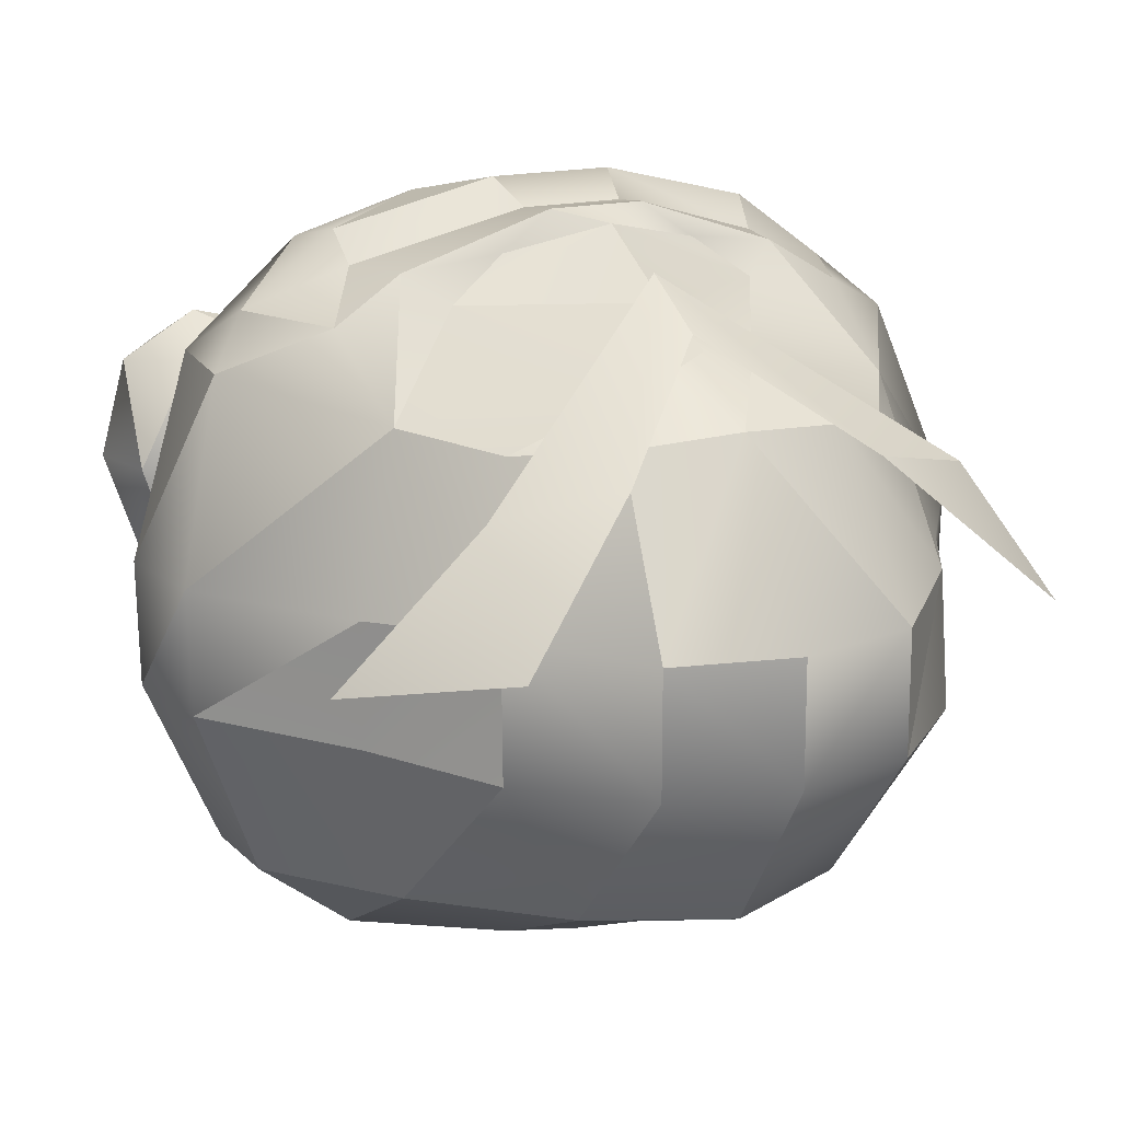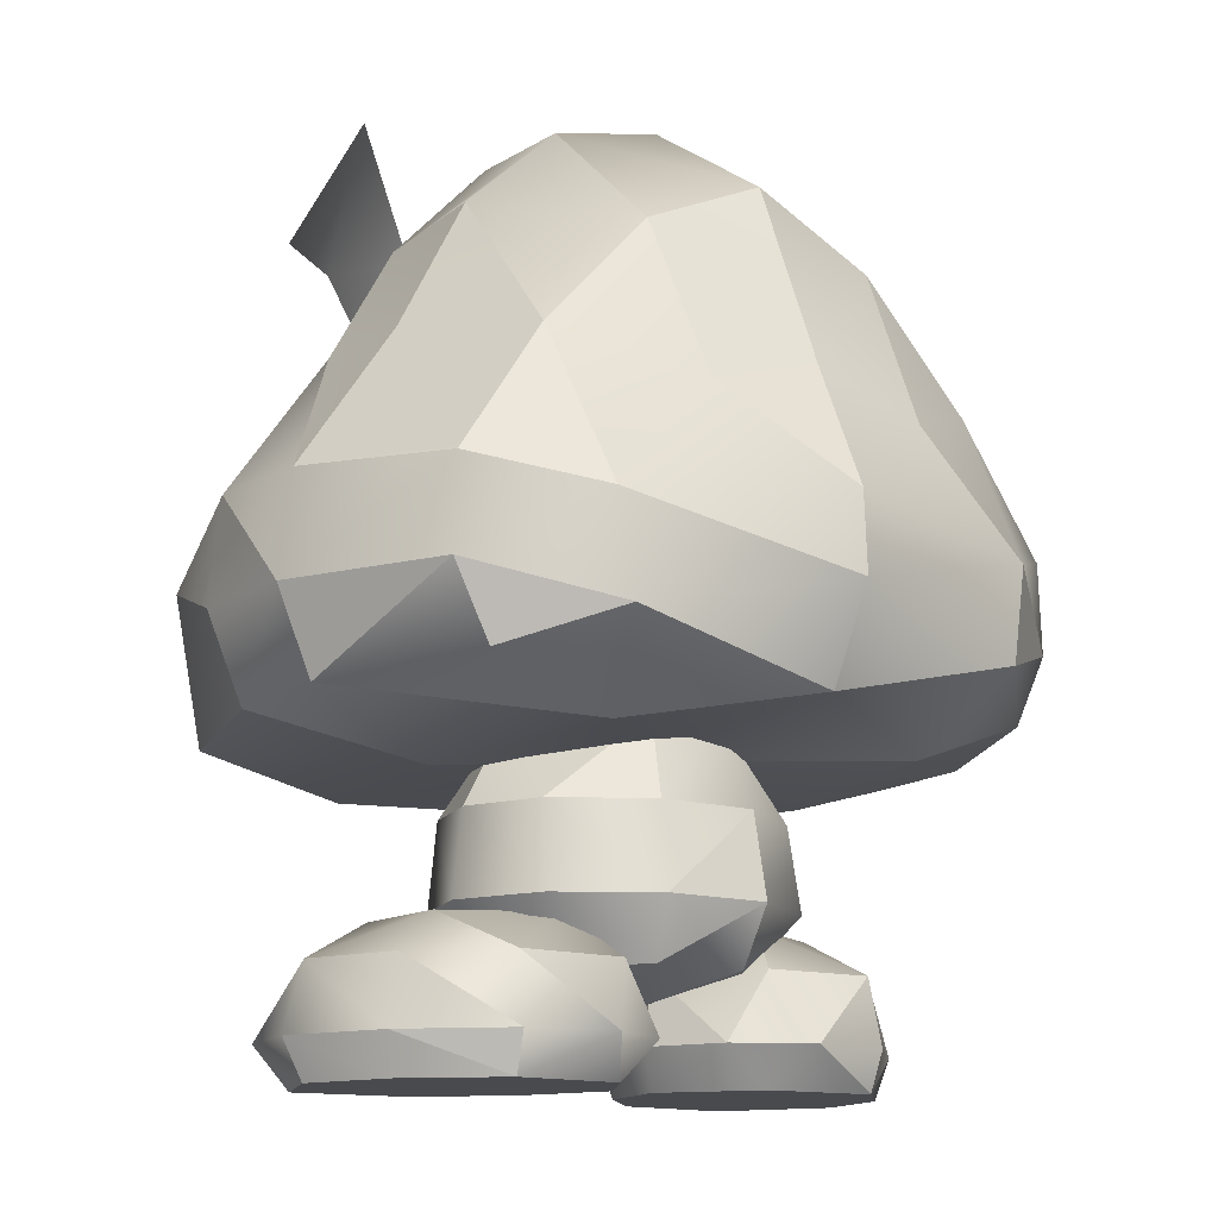
<metadata>
{"format":"obj","ext":"obj","renderer":"f3d","projection":"perspective","resolution":1024,"background":"white","views":[{"elev":16.8,"azim":153.7,"up":"+Z"},{"elev":-13.1,"azim":143.6,"up":"+Y"}]}
</metadata>
<code>
o kuribo_SS
v 1.086 12.51 8.601
v -0.000291 13.25 8.317
v -1.087 12.51 8.601
v -2.278 12.65 7.762
v -4.444 12.26 7.453
v -3.579 12.94 6.813
v -5.765 14.87 4.866
v -0.9799 17.55 5.998
v -4.338 17.15 4.642
v -2.487 18.59 4.877
v 4.337 17.15 4.642
v 2.486 18.59 4.876
v 0.9788 17.55 5.998
v -0.000594 19.04 5.082
v -0.000504 17.32 6.366
v -0.9799 17.55 5.998
v -0.000411 15.55 7.041
v -3.579 12.94 6.813
v -0.000291 13.25 8.317
v -2.278 12.65 7.762
v 5.764 14.87 4.865
v 3.579 12.94 6.812
v 4.444 12.26 7.452
v 2.277 12.65 7.762
v 1.086 12.51 8.601
v -0.000291 13.25 8.317
v -0.000411 15.55 7.041
v 3.579 12.94 6.812
v 0.9788 17.55 5.998
v 5.764 14.87 4.865
v 4.337 17.15 4.642
v -0.000411 15.55 7.041
v -0.000291 13.25 8.317
v 3.579 12.94 6.812
v 2.277 12.65 7.762
v -0.000411 15.55 7.041
v 0.9788 17.55 5.998
v -0.000504 17.32 6.366
v -0.000594 19.04 5.082
v -2.487 18.59 4.877
v -0.9799 17.55 5.998
v 0.9464 7.862 -2.61
v 1.244 5.897 -3.339
v -0.9464 7.862 -2.61
v -1.244 5.897 -3.339
v -3.321 5.898 -1.972
v -1.32 3.871 -3.682
v -3.456 3.871 -2.275
v -1.161 2.465 -3.051
v -3.362 2.465 -0.000441
v 0 1.664 -0.000123
v -1.161 2.465 2.876
v 1.161 2.465 2.876
v 1.32 3.87 3.575
v 3.456 3.87 2.21
v 3.321 5.897 2.066
v 4.272 3.871 0.000198
v 4.024 5.897 -0.000105
v 3.456 3.871 -2.275
v 3.321 5.898 -1.972
v 1.32 3.871 -3.682
v 1.244 5.897 -3.339
v -1.244 5.897 -3.339
v 4.444 12.26 7.452
v 6.03 12.41 6.469
v 5.764 14.87 4.865
v 8.169 10.97 5.409
v 9.396 12.15 1.17
v 9.681 9.664 1.172
v 9.64 9.716 -1.631
v 8.788 7.637 1.174
v 8.788 7.738 -1.632
v 5.046 6.638 -0.2307
v 4.076 6.944 -5.458
v 2.7e-05 7.278 -0.09437
v 9e-06 7.651 -7.486
v -4.076 6.943 -5.458
v -5.055 8.804 -7.547
v -7.065 8.014 -5.498
v -7.948 9.727 -5.491
v -8.788 7.737 -1.63
v -9.64 9.714 -1.629
v -4.681 -0.01316 -3.06
v -2.632 0.9467 -3.806
v -1.968 -0.01193 -2.869
v -0.8933 0.947 -2.798
v -0.5223 -0.01245 -0.649
v -0.1678 0.9471 -0.8065
v -1.244 -0.008238 1.746
v -0.946 0.9469 1.915
v -2.806 0.9465 4.019
v -2.997 2.556 3.591
v -5.14 0.9459 4.632
v -5.833 2.555 3.719
v -6.97 0.9456 3.571
v -7.132 2.556 1.194
v -7.598 0.9457 1.24
v -6.696 0.9459 -1.419
v -6.401 -0.009114 -1.244
v -4.681 -0.01316 -3.06
v -4.444 12.26 7.453
v -5.765 14.87 4.866
v -6.03 12.41 6.47
v -8.17 10.97 5.411
v -7.154 9.895 6.484
v -7.588 7.454 5.183
v -5.16 7.995 7.613
v -3.924 6.657 5.315
v -2.472 8.337 8.49
v 3.9e-05 6.985 6.226
v 2.472 8.337 8.49
v 3.924 6.658 5.314
v 5.16 7.996 7.612
v 7.588 7.455 5.182
v 7.153 9.896 6.482
v 8.169 10.97 5.409
v 6.03 12.41 6.469
v 2.486 18.59 4.876
v 2.829 20.97 1.172
v -0.000594 19.04 5.082
v -0.000729 21.62 1.172
v -2.83 20.97 1.172
v -0.000729 21.62 -1.629
v -2.83 20.97 -1.628
v -0.0006 19.18 -5.309
v -3.055 17.81 -5.294
v -0.000363 14.68 -7.148
v -2.831 13.85 -7.152
v -0.000204 11.72 -8.494
v -5.454 11.1 -7.484
v -0.000105 9.831 -8.593
v -5.055 8.804 -7.547
v 9e-06 7.651 -7.486
v 2.486 18.59 4.876
v 4.337 17.15 4.642
v 5.128 18.55 1.419
v 5.764 14.87 4.865
v 6.894 15.64 1.151
v 9.396 12.15 1.17
v 9.319 12.15 -1.631
v 9.64 9.716 -1.631
v 7.866 11.88 -5.485
v 7.948 9.728 -5.492
v 5.453 11.1 -7.485
v 5.055 8.805 -7.548
v -0.000105 9.831 -8.593
v 9e-06 7.651 -7.486
v -5.16 7.995 7.613
v -2.472 8.337 8.49
v -5.004 9.909 8.069
v -1.401 10.31 8.994
v -4.906 10.54 7.369
v -1.147 11.37 8.461
v -1.087 12.51 8.601
v 1.146 11.38 8.461
v 1.086 12.51 8.601
v 4.906 10.54 7.368
v 4.444 12.26 7.452
v 6.03 12.41 6.469
v 2.997 2.556 3.591
v 5.833 2.555 3.719
v 4.949 3.568 2.271
v 7.132 2.556 1.194
v 5.028 3.568 -0.4527
v 6.339 2.555 -1.216
v 4.649 2.556 -3.076
v 4.749 0.9463 -3.397
v 2.632 0.9467 -3.806
v 4.681 -0.01316 -3.06
v 1.968 -0.01193 -2.869
v 1.968 -0.01193 -2.869
v 0.5223 -0.01245 -0.649
v 0.8933 0.947 -2.798
v 0.1678 0.9471 -0.8065
v 0.5253 2.556 -0.6843
v 1.3 2.557 1.706
v 2.613 3.568 0.9478
v 2.997 2.556 3.591
v 4.949 3.568 2.271
v 1.968 -0.01193 -2.869
v 4.681 -0.01316 -3.06
v 0.5223 -0.01245 -0.649
v 6.401 -0.009114 -1.244
v 1.244 -0.008238 1.746
v 7.13 -0.0131 1.162
v 2.971 -0.01287 3.575
v 5.886 -0.01304 3.822
v 5.886 -0.01304 3.822
v 7.13 -0.0131 1.162
v 6.97 0.9456 3.571
v 7.598 0.9457 1.24
v 7.132 2.556 1.194
v 6.696 0.9459 -1.419
v 6.339 2.555 -1.216
v 4.749 0.9463 -3.397
v -0.9464 7.862 -2.61
v -3.321 5.898 -1.972
v -2.94 7.861 0.007067
v -4.024 5.897 -0.000105
v -3.321 5.897 2.066
v -4.272 3.871 0.000198
v -3.456 3.87 2.21
v -3.362 2.465 -0.000441
v 0.9464 7.862 2.492
v -0.9464 7.861 2.492
v -1.244 5.897 3.342
v -3.321 5.897 2.066
v -1.32 3.87 3.575
v -3.456 3.87 2.21
v -1.161 2.465 2.876
v -3.362 2.465 -0.000441
v -1.918 2.556 -2.968
v -4.649 2.556 -3.076
v -2.625 3.568 -1.736
v -5.028 3.568 -0.4527
v -2.613 3.568 0.9478
v -4.949 3.568 2.271
v -2.997 2.556 3.591
v -5.833 2.555 3.719
v 5.886 -0.01304 3.822
v 5.14 0.9459 4.632
v 2.971 -0.01287 3.575
v 2.806 0.9458 4.019
v 1.244 -0.008238 1.746
v 0.946 0.9469 1.915
v 0.1678 0.9471 -0.8065
v 5.764 14.95 -5.383
v 3.054 17.81 -5.295
v 5.21 18.79 -1.629
v 2.829 20.97 -1.629
v 5.128 18.55 1.419
v 2.829 20.97 1.172
v 2.486 18.59 4.876
v -8.788 7.737 -1.63
v -8.788 7.635 1.176
v -9.64 9.714 -1.629
v -9.681 9.662 1.174
v -9.397 12.15 1.172
v -8.17 10.97 5.411
v -5.765 14.87 4.866
v 3.456 3.87 2.21
v 1.161 2.465 2.876
v 3.362 2.465 -0.000441
v 0 1.664 -0.000123
v 1.161 2.465 -3.051
v -1.161 2.465 -3.051
v -1.32 3.871 -3.682
v -1.32 3.871 -3.682
v 1.32 3.871 -3.682
v 1.161 2.465 -3.051
v 3.456 3.871 -2.275
v 3.362 2.465 -0.000441
v 4.272 3.871 0.000198
v 3.456 3.87 2.21
v 2.94 7.862 0.006482
v 0.9464 7.862 2.492
v 3.321 5.897 2.066
v 1.244 5.897 3.342
v 1.32 3.87 3.575
v -1.32 3.87 3.575
v -1.161 2.465 2.876
v -3.055 17.81 -5.294
v -2.831 13.85 -7.152
v -5.765 14.95 -5.382
v -5.454 11.1 -7.484
v -7.867 11.87 -5.483
v -7.948 9.727 -5.491
v -9.64 9.714 -1.629
v 8.788 7.637 1.174
v 7.588 7.455 5.182
v 5.046 6.638 -0.2307
v 3.924 6.658 5.314
v 2.7e-05 7.278 -0.09437
v 3.9e-05 6.985 6.226
v -3.924 6.657 5.315
v -7.867 11.87 -5.483
v -9.64 9.714 -1.629
v -9.32 12.15 -1.629
v -9.397 12.15 1.172
v -6.895 15.64 1.153
v -5.765 14.87 4.866
v -5.13 18.55 1.42
v -2.472 8.337 8.49
v 2.472 8.337 8.49
v -1.401 10.31 8.994
v 1.4 10.31 8.994
v -1.147 11.37 8.461
v 1.146 11.38 8.461
v -9.32 12.15 -1.629
v -6.895 15.64 -1.624
v -5.765 14.95 -5.382
v -5.212 18.79 -1.628
v -3.055 17.81 -5.294
v -2.83 20.97 -1.628
v 7.948 9.728 -5.492
v 8.788 7.738 -1.632
v 7.065 8.016 -5.499
v 4.076 6.944 -5.458
v 5.055 8.805 -7.548
v 9e-06 7.651 -7.486
v 5.028 3.568 -0.4527
v 4.649 2.556 -3.076
v 2.625 3.568 -1.736
v 1.918 2.556 -2.968
v 0.5253 2.556 -0.6843
v 0.8933 0.947 -2.798
v 3.054 17.81 -5.295
v -0.0006 19.18 -5.309
v 2.829 20.97 -1.629
v -0.000729 21.62 -1.629
v 2.829 20.97 1.172
v -0.000729 21.62 1.172
v -5.028 3.568 -0.4527
v -4.649 2.556 -3.076
v -6.339 2.555 -1.216
v -4.749 0.9463 -3.397
v -6.696 0.9459 -1.419
v -4.681 -0.01316 -3.06
v -0.1678 0.9471 -0.8065
v -0.5253 2.556 -0.6843
v -0.946 0.9469 1.915
v -1.3 2.557 1.706
v -2.997 2.556 3.591
v -2.613 3.568 0.9478
v -0.000594 19.04 5.082
v -2.83 20.97 1.172
v -2.487 18.59 4.877
v -5.13 18.55 1.42
v -4.338 17.15 4.642
v -5.765 14.87 4.866
v -0.000105 9.831 -8.593
v -0.000204 11.72 -8.494
v 5.453 11.1 -7.485
v 2.831 13.86 -7.153
v 5.764 14.95 -5.383
v 3.054 17.81 -5.295
v -8.788 7.737 -1.63
v -5.046 6.637 -0.2297
v -8.788 7.635 1.176
v -7.588 7.454 5.183
v -9.681 9.662 1.174
v -8.17 10.97 5.411
v 6.03 12.41 6.469
v 4.906 10.54 7.368
v 7.153 9.896 6.482
v 5.004 9.91 8.068
v 5.16 7.996 7.612
v 2.472 8.337 8.49
v -5.16 7.995 7.613
v -5.004 9.909 8.069
v -7.154 9.895 6.484
v -4.906 10.54 7.369
v -6.03 12.41 6.47
v -4.444 12.26 7.453
v 4.681 -0.01316 -3.06
v 6.696 0.9459 -1.419
v 6.401 -0.009114 -1.244
v 7.598 0.9457 1.24
v 7.13 -0.0131 1.162
v 2.806 0.9458 4.019
v 2.997 2.556 3.591
v 0.946 0.9469 1.915
v 1.3 2.557 1.706
v 0.1678 0.9471 -0.8065
v -5.886 -0.01304 3.822
v -6.97 0.9456 3.571
v -7.13 -0.0131 1.162
v -7.598 0.9457 1.24
v -6.401 -0.009114 -1.244
v -4.949 3.568 2.271
v -5.028 3.568 -0.4527
v -7.132 2.556 1.194
v -6.339 2.555 -1.216
v -6.696 0.9459 -1.419
v -4.076 6.943 -5.458
v 2.7e-05 7.278 -0.09437
v -5.046 6.637 -0.2297
v -3.924 6.657 5.315
v -7.588 7.454 5.183
v 5.21 18.79 -1.629
v 5.128 18.55 1.419
v 6.894 15.64 -1.626
v 6.894 15.64 1.151
v 9.319 12.15 -1.631
v 5.21 18.79 -1.629
v 6.894 15.64 -1.626
v 5.764 14.95 -5.383
v 9.319 12.15 -1.631
v 7.866 11.88 -5.485
v -0.8933 0.947 -2.798
v -1.918 2.556 -2.968
v -0.5253 2.556 -0.6843
v -2.625 3.568 -1.736
v -2.613 3.568 0.9478
v 2.997 2.556 3.591
v 5.14 0.9459 4.632
v 5.833 2.555 3.719
v 6.97 0.9456 3.571
v 7.132 2.556 1.194
v 1.968 -0.01193 -2.869
v 0.8933 0.947 -2.798
v 2.632 0.9467 -3.806
v 1.918 2.556 -2.968
v 4.649 2.556 -3.076
v -3.362 2.465 -0.000441
v -4.272 3.871 0.000198
v -3.456 3.871 -2.275
v -4.024 5.897 -0.000105
v -3.321 5.898 -1.972
v 5.028 3.568 -0.4527
v 2.625 3.568 -1.736
v 2.613 3.568 0.9478
v 0.5253 2.556 -0.6843
v -5.886 -0.01304 3.822
v -2.971 -0.01287 3.575
v -5.14 0.9459 4.632
v -2.806 0.9465 4.019
v -5.046 6.637 -0.2297
v -8.788 7.737 -1.63
v -4.076 6.943 -5.458
v -7.065 8.014 -5.498
v -7.13 -0.0131 1.162
v -6.401 -0.009114 -1.244
v -1.244 -0.008238 1.746
v -0.5223 -0.01245 -0.649
v -5.886 -0.01304 3.822
v -7.13 -0.0131 1.162
v -2.971 -0.01287 3.575
v -1.244 -0.008238 1.746
v -4.649 2.556 -3.076
v -2.632 0.9467 -3.806
v -4.749 0.9463 -3.397
v -4.681 -0.01316 -3.06
v 1.146 11.38 8.461
v 1.4 10.31 8.994
v 4.906 10.54 7.368
v 5.004 9.91 8.068
v -6.895 15.64 -1.624
v -5.13 18.55 1.42
v -5.212 18.79 -1.628
v -2.83 20.97 -1.628
v 8.788 7.637 1.174
v 9.681 9.664 1.172
v 7.588 7.455 5.182
v 8.169 10.97 5.409
v 2.831 13.86 -7.153
v -0.000363 14.68 -7.148
v 3.054 17.81 -5.295
v -0.0006 19.18 -5.309
v -5.13 18.55 1.42
v -6.895 15.64 -1.624
v -6.895 15.64 1.153
v -9.32 12.15 -1.629
v 0.9464 7.862 -2.61
v 2.94 7.862 0.006482
v 3.321 5.898 -1.972
v 4.024 5.897 -0.000105
v -0.8933 0.947 -2.798
v -2.632 0.9467 -3.806
v -1.918 2.556 -2.968
v -4.649 2.556 -3.076
v -1.968 -0.01193 -2.869
v -0.5223 -0.01245 -0.649
v -4.681 -0.01316 -3.06
v -6.401 -0.009114 -1.244
v -1.32 3.87 3.575
v 1.244 5.897 3.342
v -1.244 5.897 3.342
v 0.9464 7.862 2.492
v 2.806 0.9458 4.019
v 5.14 0.9459 4.632
v 2.997 2.556 3.591
v -0.1678 0.9471 -0.8065
v -0.8933 0.947 -2.798
v -0.5253 2.556 -0.6843
v 4.749 0.9463 -3.397
v 6.696 0.9459 -1.419
v 4.681 -0.01316 -3.06
v -1.32 3.871 -3.682
v -1.244 5.897 -3.339
v 1.32 3.871 -3.682
v 4.949 3.568 2.271
v 5.028 3.568 -0.4527
v 2.613 3.568 0.9478
v -5.14 0.9459 4.632
v -6.97 0.9456 3.571
v -5.886 -0.01304 3.822
v -1.3 2.557 1.706
v -0.5253 2.556 -0.6843
v -2.613 3.568 0.9478
v -4.949 3.568 2.271
v -7.132 2.556 1.194
v -5.833 2.555 3.719
v 5.886 -0.01304 3.822
v 6.97 0.9456 3.571
v 5.14 0.9459 4.632
v -2.971 -0.01287 3.575
v -1.244 -0.008238 1.746
v -2.806 0.9465 4.019
v 0.5223 -0.01245 -0.649
v 1.244 -0.008238 1.746
v 0.1678 0.9471 -0.8065
v -2.83 20.97 -1.628
v -5.13 18.55 1.42
v -2.83 20.97 1.172
v -7.867 11.87 -5.483
v -9.32 12.15 -1.629
v -5.765 14.95 -5.382
v 9.64 9.716 -1.631
v 8.788 7.738 -1.632
v 7.948 9.728 -5.492
v 7.948 9.728 -5.492
v 7.065 8.016 -5.499
v 5.055 8.805 -7.548
v -7.948 9.727 -5.491
v -5.454 11.1 -7.484
v -5.055 8.804 -7.547
v -1.087 12.51 8.601
v -4.444 12.26 7.453
v -4.906 10.54 7.369
v 3.321 5.898 -1.972
v 1.244 5.897 -3.339
v 0.9464 7.862 -2.61
v 5.004 9.91 8.068
v 1.4 10.31 8.994
v 2.472 8.337 8.49
v 5.764 14.95 -5.383
v 7.866 11.88 -5.485
v 5.453 11.1 -7.485
v -0.000204 11.72 -8.494
v -0.000363 14.68 -7.148
v 2.831 13.86 -7.153
v 3.321 5.897 2.066
v 4.024 5.897 -0.000105
v 2.94 7.862 0.006482
v -0.9464 7.861 2.492
v -2.94 7.861 0.007067
v -3.321 5.897 2.066
v -0.000537 16.86 6.622
v -0.000474 15.17 7.594
v 2.847 19.67 4.406
v 5.433 18.59 3.748
v 5.941 21.46 1.437
v 8.407 17.73 0.3774
v -0.00042 16.86 6.622
v -2.848 19.67 4.406
v -0.000309 15.17 7.594
v -5.434 18.59 3.749
v -8.408 17.73 0.3791
v -5.434 18.59 3.749
v -5.942 21.46 1.438
v -2.848 19.67 4.406
f 1 2 3
f 2 4 3
f 3 4 5
f 4 6 5
f 5 6 7
f 6 8 7
f 7 8 9
f 8 10 9
f 11 12 13
f 12 14 13
f 13 14 15
f 14 16 15
f 15 16 17
f 16 18 17
f 17 18 19
f 18 20 19
f 21 22 23
f 22 24 23
f 23 24 25
f 24 26 25
f 27 28 29
f 28 30 29
f 29 30 31
f 32 33 34
f 33 35 34
f 36 37 38
f 39 40 41
f 42 43 44
f 43 45 44
f 44 45 46
f 45 47 46
f 46 47 48
f 47 49 48
f 48 49 50
f 49 51 50
f 50 51 52
f 51 53 52
f 52 53 54
f 53 55 54
f 54 55 56
f 55 57 56
f 56 57 58
f 57 59 58
f 58 59 60
f 59 61 60
f 60 61 62
f 61 63 62
f 64 65 66
f 65 67 66
f 66 67 68
f 67 69 68
f 68 69 70
f 69 71 70
f 70 71 72
f 71 73 72
f 72 73 74
f 73 75 74
f 74 75 76
f 75 77 76
f 76 77 78
f 77 79 78
f 78 79 80
f 79 81 80
f 80 81 82
f 83 84 85
f 84 86 85
f 85 86 87
f 86 88 87
f 87 88 89
f 88 90 89
f 89 90 91
f 90 92 91
f 91 92 93
f 92 94 93
f 93 94 95
f 94 96 95
f 95 96 97
f 96 98 97
f 97 98 99
f 98 100 99
f 101 102 103
f 102 104 103
f 103 104 105
f 104 106 105
f 105 106 107
f 106 108 107
f 107 108 109
f 108 110 109
f 109 110 111
f 110 112 111
f 111 112 113
f 112 114 113
f 113 114 115
f 114 116 115
f 115 116 117
f 118 119 120
f 119 121 120
f 120 121 122
f 121 123 122
f 122 123 124
f 123 125 124
f 124 125 126
f 125 127 126
f 126 127 128
f 127 129 128
f 128 129 130
f 129 131 130
f 130 131 132
f 131 133 132
f 134 135 136
f 135 137 136
f 136 137 138
f 137 139 138
f 138 139 140
f 139 141 140
f 140 141 142
f 141 143 142
f 142 143 144
f 143 145 144
f 144 145 146
f 145 147 146
f 148 149 150
f 149 151 150
f 150 151 152
f 151 153 152
f 152 153 154
f 153 155 154
f 154 155 156
f 155 157 156
f 156 157 158
f 157 159 158
f 160 161 162
f 161 163 162
f 162 163 164
f 163 165 164
f 164 165 166
f 165 167 166
f 166 167 168
f 167 169 168
f 168 169 170
f 171 172 173
f 172 174 173
f 173 174 175
f 174 176 175
f 175 176 177
f 176 178 177
f 177 178 179
f 180 181 182
f 181 183 182
f 182 183 184
f 183 185 184
f 184 185 186
f 185 187 186
f 188 189 190
f 189 191 190
f 190 191 192
f 191 193 192
f 192 193 194
f 193 195 194
f 196 197 198
f 197 199 198
f 198 199 200
f 199 201 200
f 200 201 202
f 201 203 202
f 204 205 206
f 205 207 206
f 206 207 208
f 207 209 208
f 208 209 210
f 209 211 210
f 212 213 214
f 213 215 214
f 214 215 216
f 215 217 216
f 216 217 218
f 217 219 218
f 220 221 222
f 221 223 222
f 222 223 224
f 223 225 224
f 224 225 226
f 227 228 229
f 228 230 229
f 229 230 231
f 230 232 231
f 231 232 233
f 234 235 236
f 235 237 236
f 236 237 238
f 237 239 238
f 238 239 240
f 241 242 243
f 242 244 243
f 243 244 245
f 244 246 245
f 245 246 247
f 248 249 250
f 249 251 250
f 250 251 252
f 251 253 252
f 252 253 254
f 255 256 257
f 256 258 257
f 257 258 259
f 258 260 259
f 259 260 261
f 262 263 264
f 263 265 264
f 264 265 266
f 265 267 266
f 266 267 268
f 269 270 271
f 270 272 271
f 271 272 273
f 272 274 273
f 273 274 275
f 276 277 278
f 277 279 278
f 278 279 280
f 279 281 280
f 280 281 282
f 283 284 285
f 284 286 285
f 285 286 287
f 286 288 287
f 289 290 291
f 290 292 291
f 291 292 293
f 292 294 293
f 295 296 297
f 296 298 297
f 297 298 299
f 298 300 299
f 301 302 303
f 302 304 303
f 303 304 305
f 304 306 305
f 307 308 309
f 308 310 309
f 309 310 311
f 310 312 311
f 313 314 315
f 314 316 315
f 315 316 317
f 316 318 317
f 319 320 321
f 320 322 321
f 321 322 323
f 322 324 323
f 325 326 327
f 326 328 327
f 327 328 329
f 328 330 329
f 331 332 333
f 332 334 333
f 333 334 335
f 334 336 335
f 337 338 339
f 338 340 339
f 339 340 341
f 340 342 341
f 343 344 345
f 344 346 345
f 345 346 347
f 346 348 347
f 349 350 351
f 350 352 351
f 351 352 353
f 352 354 353
f 355 356 357
f 356 358 357
f 357 358 359
f 360 361 362
f 361 363 362
f 362 363 364
f 365 366 367
f 366 368 367
f 367 368 369
f 370 371 372
f 371 373 372
f 372 373 374
f 375 376 377
f 376 378 377
f 377 378 379
f 380 381 382
f 381 383 382
f 382 383 384
f 385 386 387
f 386 388 387
f 387 388 389
f 390 391 392
f 391 393 392
f 392 393 394
f 395 396 397
f 396 398 397
f 397 398 399
f 400 401 402
f 401 403 402
f 402 403 404
f 405 406 407
f 406 408 407
f 407 408 409
f 410 411 412
f 411 413 412
f 414 415 416
f 415 417 416
f 418 419 420
f 419 421 420
f 422 423 424
f 423 425 424
f 426 427 428
f 427 429 428
f 430 431 432
f 431 433 432
f 434 435 436
f 435 437 436
f 438 439 440
f 439 441 440
f 442 443 444
f 443 445 444
f 446 447 448
f 447 449 448
f 450 451 452
f 451 453 452
f 454 455 456
f 455 457 456
f 458 459 460
f 459 461 460
f 462 463 464
f 463 465 464
f 466 467 468
f 467 469 468
f 470 471 472
f 473 474 475
f 476 477 478
f 479 480 481
f 482 483 484
f 485 486 487
f 488 489 490
f 491 492 493
f 494 495 496
f 497 498 499
f 500 501 502
f 503 504 505
f 506 507 508
f 509 510 511
f 512 513 514
f 515 516 517
f 518 519 520
f 521 522 523
f 524 525 526
f 527 528 529
f 530 531 532
f 533 534 535
f 536 537 538
f 539 540 541
f 540 542 541
f 541 542 543
f 542 544 543
f 545 546 547
f 546 548 547
f 549 550 551
f 550 552 551

</code>
